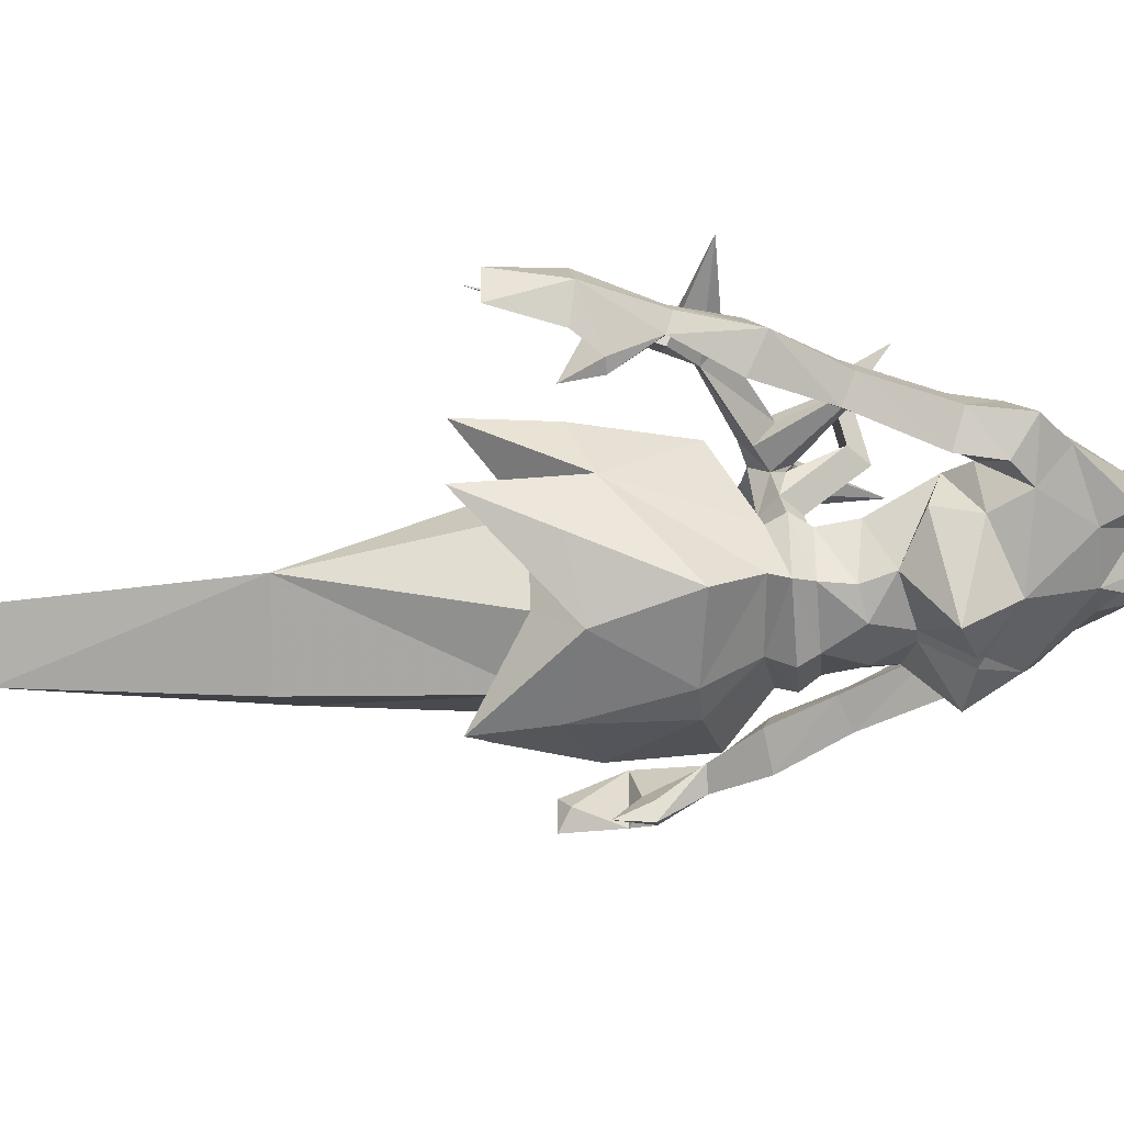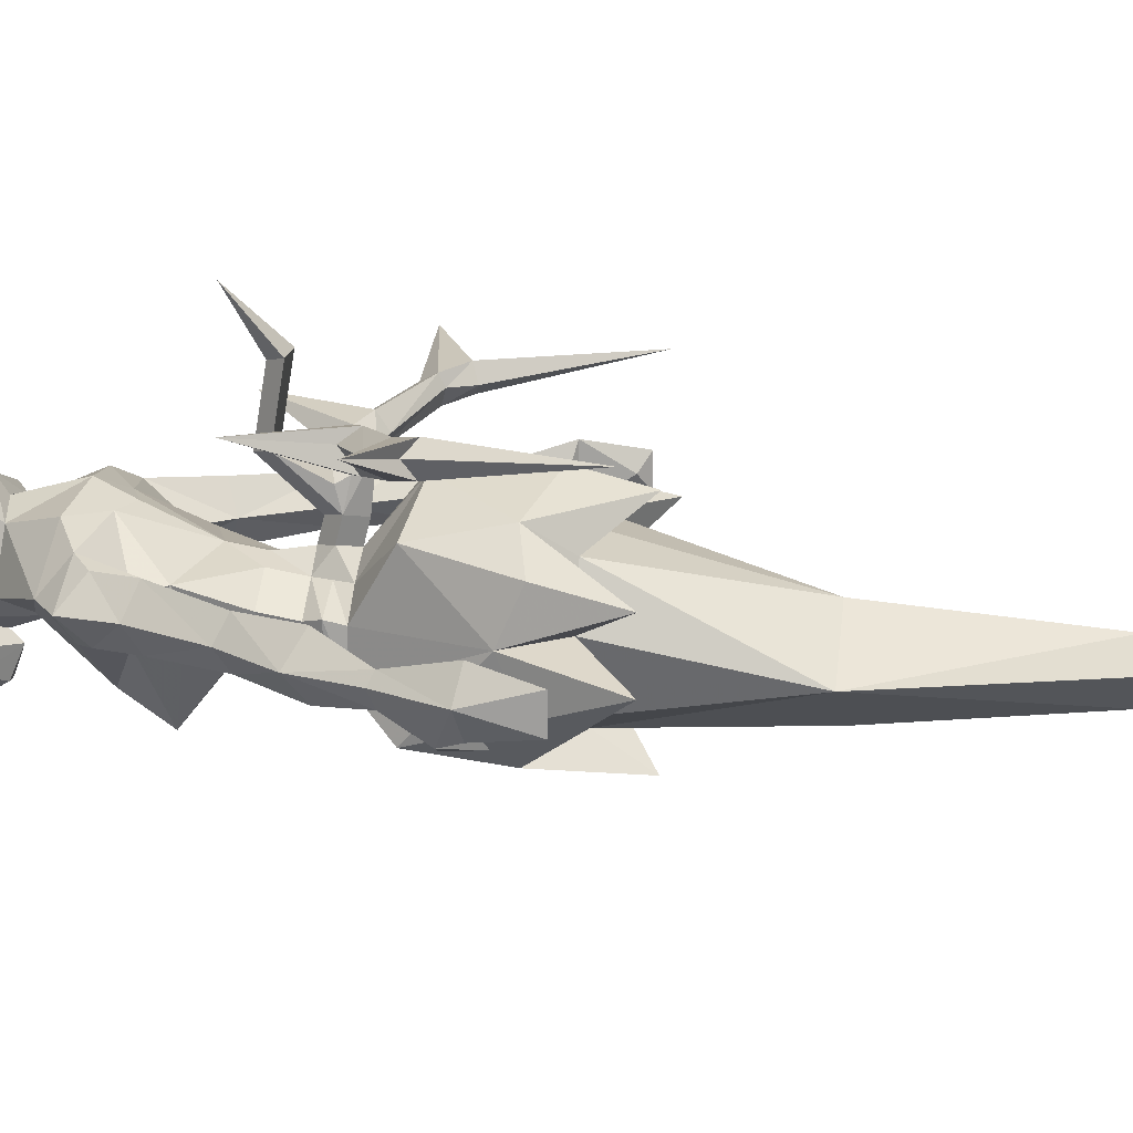
<metadata>
{"format":"obj","ext":"obj","renderer":"f3d","projection":"perspective","resolution":1024,"background":"white","views":[{"elev":-41.4,"azim":-85.0,"up":"+Z"},{"elev":17.3,"azim":98.0,"up":"+Z"}]}
</metadata>
<code>
v 0.01562 0 0.1719
v -0.07812 0 0.1719
v -0.05469 0 0.1328
v -0.03125 0 0.09375
v -0.1094 0 0.09375
v -0.1172 0 0.1094
v -0.1406 0 0.08594
v 0.0625 -1.148 -0.1406
v 0.007812 -1.109 -0.09375
v 0.07031 -1.094 -0.07031
v 0.1172 -1.125 -0.03125
v 0.1094 -1.18 -0.03906
v 0.05469 -1.211 -0.1016
v 0.007812 -1.164 -0.1328
v -0.007812 -1.164 -0.1328
v -0.007812 -1.109 -0.09375
v 0.03125 -1.062 -0.1016
v 0.0625 -1.055 -0.07812
v 0.07812 -1.062 -0.007812
v 0.1016 -1.141 0.02344
v 0.125 -1.172 0.01562
v 0.1328 -1.227 -0.03125
v 0.0625 -1.289 -0.02344
v 0 -1.289 -0.04688
v -0.05469 -1.211 -0.1016
v 0 -1.172 -0.125
v -0.0625 -1.148 -0.1406
v -0.07031 -1.094 -0.07031
v -0.03125 -1.062 -0.1016
v 0 -1.016 -0.1094
v 0.07031 -1.016 -0.07812
v 0.07812 -1.016 -0.01562
v 0.03125 -1.062 0.02344
v 0 -1.109 0.03906
v 0.03906 -1.211 0.07812
v 0.1328 -1.227 0.0625
v 0.1562 -1.133 0.01562
v 0.1641 -1.203 -0.02344
v 0.1875 -1.234 0.01562
v 0.1406 -1.266 0.01562
v 0.07031 -1.328 -0.007812
v 0.03906 -1.328 -0.007812
v 0.04688 -1.391 -0.03906
v 0 -1.336 -0.0625
v -0.04688 -1.391 -0.03906
v -0.03906 -1.328 -0.007812
v -0.0625 -1.289 -0.02344
v -0.1328 -1.227 -0.03125
v -0.1094 -1.18 -0.03906
v -0.1172 -1.125 -0.03125
v -0.1016 -1.141 0.02344
v -0.07812 -1.062 -0.007812
v -0.0625 -1.055 -0.07812
v -0.07031 -1.016 -0.07812
v -0.08594 -0.9922 -0.08594
v 0 -0.9922 -0.125
v 0.08594 -0.9922 -0.08594
v 0.09375 -0.9922 -0.007812
v 0.03125 -1.016 0.01562
v 0 -1.062 0.03125
v -0.03125 -1.062 0.02344
v -0.03906 -1.211 0.07812
v 0 -1.195 0.07812
v 0 -1.242 0.1016
v 0.09375 -1.25 0.08594
v 0.1641 -1.203 0.05469
v 0.1797 -1.148 0.05469
v 0.2422 -1.047 0.04688
v 0.2188 -1.031 0.01562
v 0.2422 -1.047 -0.01562
v 0.1797 -1.148 -0.02344
v 0.2031 -1.164 0.01562
v 0.2578 -1.062 0.01562
v 0.3203 -0.9844 0.01562
v 0.2969 -0.9609 0.05469
v 0.2656 -0.9531 0.01562
v 0.2969 -0.9609 -0.02344
v -0.07812 -1.016 -0.01562
v -0.09375 -0.9922 -0.007812
v -0.08594 -0.9688 -0.01562
v -0.08594 -0.9688 -0.07812
v 0 -0.9609 -0.1094
v 0.08594 -0.9688 -0.07812
v 0.08594 -0.9688 -0.01562
v 0.03906 -0.9922 0.01562
v 0.02344 -0.9922 0.04688
v 0 -1.016 0.03906
v -0.03125 -1.016 0.01562
v -0.03906 -0.9922 0.01562
v -0.04688 -0.9688 0.01562
v -0.1094 -0.9141 0.07812
v -0.1641 -0.8125 -0.007812
v -0.125 -0.9141 -0.125
v -0.02344 -0.8984 -0.1641
v 0.02344 -0.8984 -0.1641
v 0.125 -0.9141 -0.125
v 0.1641 -0.8125 -0.007812
v 0.1094 -0.9141 0.07812
v 0.04688 -0.9688 0.01562
v 0 -0.9688 0.03906
v 0 -0.9609 0.07031
v 0.02344 -0.9844 0.07812
v 0 -1.008 0.07031
v -0.02344 -0.9922 0.04688
v -0.02344 -0.8984 0.125
v -0.1016 -0.7969 0.1016
v -0.1641 -0.7812 0.0625
v -0.1953 -0.6719 0.04688
v -0.1094 -0.7422 -0.007812
v -0.1953 -0.6719 -0.03906
v -0.1641 -0.7812 -0.07812
v -0.1016 -0.7969 -0.1484
v 0 -0.7656 -0.1797
v 0.1016 -0.7969 -0.1484
v 0.1641 -0.7812 -0.07812
v 0.1953 -0.6719 -0.03906
v 0.1094 -0.7422 -0.007812
v 0.1953 -0.6719 0.04688
v 0.1641 -0.7812 0.0625
v 0.1016 -0.7969 0.1016
v 0.02344 -0.8984 0.125
v 0 -0.7656 0.1328
v 0 -0.6719 0.1094
v 0 -0.7422 0.07031
v -0.07812 -0.7422 0.0625
v -0.125 -1.172 0.01562
v -0.1328 -1.227 0.0625
v -0.1641 -1.203 -0.02344
v -0.1562 -1.133 0.01562
v -0.1797 -1.148 0.05469
v -0.1641 -1.203 0.05469
v -0.1875 -1.234 0.01562
v -0.1406 -1.266 0.01562
v -0.09375 -1.25 0.08594
v -0.03125 -1.438 -0.1016
v -0.03125 -1.414 -0.1016
v -0.007812 -1.422 -0.1172
v -0.03125 -1.453 -0.1172
v -0.0625 -1.445 -0.09375
v -0.0625 -1.43 -0.08594
v -0.03125 -1.406 -0.1094
v -0.01562 -1.383 -0.1328
v 0 -1.422 -0.1328
v 0 -1.469 -0.1328
v -0.01562 -1.5 -0.07031
v -0.0625 -1.477 -0.04688
v -0.07031 -1.438 -0.03125
v -0.04688 -1.359 -0.07031
v -0.03906 -1.359 -0.1016
v -0.007812 -1.336 -0.1172
v 0 -1.375 -0.1406
v 0 -1.391 -0.1562
v 0.01562 -1.383 -0.1328
v 0.007812 -1.422 -0.1172
v 0.03125 -1.453 -0.1172
v 0.01562 -1.5 -0.07031
v 0 -1.492 -0.1016
v 0 -1.508 -0.1094
v -0.01562 -1.516 -0.07812
v -0.07031 -1.492 -0.05469
v -0.08594 -1.438 -0.03906
v 0 -1.32 -0.07812
v 0.007812 -1.336 -0.1172
v 0 -0.4844 -0.125
v -0.1016 -0.4922 -0.05469
v 0 -0.2031 -0.09375
v 0.1016 -0.4922 -0.05469
v 0 -0.7422 -0.1406
v -0.07812 -0.7422 -0.1016
v 0 -0.4922 0.007812
v 0 -0.2031 -0.01562
v -0.0625 -0.2031 -0.03906
v 0 -0.007812 0.01562
v 0.0625 -0.2031 -0.03906
v 0.07812 -0.7422 0.0625
v 0.07812 -0.7422 -0.1016
v 0 -0.6719 -0.1875
v -0.07031 -1.328 -0.007812
v -0.04688 -1.32 0.0625
v 0 -1.328 0.07812
v 0.04688 -1.32 0.0625
v 0.05469 -1.336 0.07812
v 0.08594 -1.391 -0.03906
v 0.08594 -1.438 -0.03906
v 0.07031 -1.438 -0.03125
v 0.04688 -1.359 -0.07031
v 0.03906 -1.359 -0.1016
v 0.03125 -1.406 -0.1094
v 0.03125 -1.414 -0.1016
v 0.03125 -1.438 -0.1016
v 0.0625 -1.445 -0.09375
v 0.0625 -1.477 -0.04688
v 0.01562 -1.516 -0.07812
v -0.02344 -0.9844 0.07812
v -0.01562 -0.9766 0.1172
v 0 -0.9531 0.1406
v 0.01562 -0.9766 0.1172
v 0.02344 -0.9922 0.1094
v 0.02344 -1.055 0.1406
v 0 -1.078 0.1328
v -0.02344 -1.055 0.1406
v -0.02344 -0.9922 0.1094
v 0 -1 0.1406
v -0.09375 -1.094 0.1719
v -0.04688 -0.9609 0.125
v -0.03125 -0.9453 0.1484
v -0.03125 -0.9609 0.1719
v 0 -0.9766 0.1641
v 0.03125 -0.9609 0.1719
v 0.03125 -0.9453 0.1484
v 0.04688 -0.9609 0.125
v 0.09375 -1.094 0.1719
v -0.02344 -1.039 0.2344
v 0.02344 -1.039 0.2344
v 0 -1.062 0.2266
v 0 -1.109 0.3047
v 0.04688 -0.9844 0.1562
v 0.1406 -0.9141 0.1484
v 0.1484 -0.9375 0.1719
v 0.125 -0.9062 0.1719
v 0.1406 -0.875 0.1719
v 0.1641 -0.8828 0.1562
v 0.2656 -0.9375 0.2031
v 0.125 -0.9141 0.1875
v 0.1484 -0.8828 0.1953
v 0.2266 -0.6875 0.1953
v 0.1719 -0.8984 0.1797
v -0.04688 -0.9844 0.1562
v -0.1406 -0.9141 0.1484
v -0.1484 -0.9375 0.1719
v -0.2656 -0.9375 0.2031
v -0.1641 -0.8828 0.1562
v -0.1406 -0.875 0.1719
v -0.125 -0.9062 0.1719
v -0.125 -0.9141 0.1875
v -0.1484 -0.8828 0.1953
v -0.1719 -0.8984 0.1797
v -0.2266 -0.6875 0.1953
v -0.375 -0.8047 -0.02344
v -0.3828 -0.7422 0.01562
v -0.375 -0.8047 0.05469
v -0.3516 -0.8203 0
v -0.3516 -0.8359 -0.03906
v -0.3984 -0.8125 0.01562
v -0.3984 -0.7266 -0.007812
v -0.3984 -0.7266 0.03906
v -0.3438 -0.8906 0.03125
v -0.3281 -0.8359 -0.02344
v -0.3281 -0.7891 -0.04688
v -0.3359 -0.8359 -0.04688
v -0.3438 -0.8906 -0.007812
v -0.3516 -0.8984 0.01562
v -0.3203 -0.9844 0.01562
v -0.2969 -0.9609 0.05469
v -0.2656 -0.9531 0.01562
v -0.3203 -0.8906 0.01562
v -0.2969 -0.9609 -0.02344
v 0.375 -0.8047 -0.02344
v 0.375 -0.8047 0.05469
v 0.3828 -0.7422 0.01562
v 0.3984 -0.7266 -0.007812
v 0.3984 -0.8125 0.01562
v 0.3516 -0.8359 -0.03906
v 0.3516 -0.8203 0
v 0.3438 -0.8906 0.03125
v 0.3984 -0.7266 0.03906
v 0.3438 -0.8906 -0.007812
v 0.3359 -0.8359 -0.04688
v 0.3516 -0.8984 0.01562
v 0.3203 -0.8906 0.01562
v 0.3281 -0.8359 -0.02344
v 0.3281 -0.7891 -0.04688
v -0.2188 -1.031 0.01562
v -0.2422 -1.047 -0.01562
v -0.2422 -1.047 0.04688
v -0.1797 -1.148 -0.02344
v -0.2578 -1.062 0.01562
v -0.2031 -1.164 0.01562
v -0.08594 -1.391 -0.03906
v -0.0625 -1.43 0.03906
v -0.05469 -1.336 0.07812
v 0 -1.344 0.1016
v 0.0625 -1.43 0.03906
v 0.0625 -1.438 0.05469
v 0.0625 -1.461 0.03906
v 0.05469 -1.508 0.007812
v 0.07031 -1.492 -0.05469
v 0.0625 -1.43 -0.08594
v -0.0625 -1.438 0.05469
v 0 -1.438 0.08594
v 0 -1.43 0.0625
v -0.0625 -1.461 0.03906
v 0 -1.484 0.0625
v -0.05469 -1.508 0.007812
v 0 -1.531 0.007812
v 0 -1.531 -0.07031
v -0.1719 -0.1094 0.1094
v -0.2188 -0.1094 0.03125
v -0.1719 -0.1094 0.03125
v -0.125 -0.1094 0.03125
v -0.1641 -0.1094 -0.03906
v -0.1797 -0.1094 -0.03906
v -0.1719 -0.1094 -0.07031
v 0.1797 -0.01562 0.125
v 0.1016 -0.01562 0.1719
v 0.1016 -0.01562 0.1328
v 0.1016 -0.01562 0.08594
v 0.03906 -0.01562 0.125
v 0.03906 -0.01562 0.1406
v 0.007812 -0.01562 0.1328
v 0.2656 -0.03125 -0.01562
v 0.2188 -0.03125 0.05469
v 0.2031 -0.03125 0.02344
v 0.1797 -0.03125 -0.01562
v 0.1406 -0.03125 0.04688
v 0.1484 -0.03125 0.0625
v 0.1172 -0.03125 0.07031
v 0.2188 -0.04688 -0.1953
v 0.2344 -0.04688 -0.1094
v 0.1953 -0.04688 -0.125
v 0.1562 -0.04688 -0.1406
v 0.1641 -0.04688 -0.0625
v 0.1875 -0.04688 -0.0625
v 0.1641 -0.04688 -0.03125
v 0.03906 -0.0625 -0.25
v 0.1172 -0.0625 -0.2109
v 0.08594 -0.0625 -0.1875
v 0.04688 -0.0625 -0.1641
v 0.1172 -0.0625 -0.125
v 0.1328 -0.0625 -0.1484
v 0.1406 -0.0625 -0.1094
v -0.125 -0.07812 -0.2031
v -0.03906 -0.07812 -0.2188
v -0.05469 -0.07812 -0.1797
v -0.07031 -0.07812 -0.1406
v 0.007812 -0.07812 -0.1484
v 0.007812 -0.07812 -0.1719
v 0.03906 -0.07812 -0.1484
v -0.2578 -0.09375 -0.07031
v -0.2188 -0.09375 -0.1484
v -0.1953 -0.09375 -0.1094
v -0.1797 -0.09375 -0.07031
v -0.1328 -0.09375 -0.1328
v -0.1484 -0.09375 -0.1484
v -0.1094 -0.09375 -0.1562
f 1 2 3
f 5 3 2
f 5 2 6
f 5 6 7
f 297 298 299
f 301 299 298
f 301 298 302
f 301 302 303
f 304 305 306
f 308 306 305
f 308 305 309
f 308 309 310
f 311 312 313
f 315 313 312
f 315 312 316
f 315 316 317
f 318 319 320
f 322 320 319
f 322 319 323
f 322 323 324
f 325 326 327
f 329 327 326
f 329 326 330
f 329 330 331
f 332 333 334
f 336 334 333
f 336 333 337
f 336 337 338
f 339 340 341
f 343 341 340
f 343 340 344
f 343 344 345
f 1 3 4
f 4 3 5
f 297 299 300
f 300 299 301
f 304 306 307
f 307 306 308
f 311 313 314
f 314 313 315
f 318 320 321
f 321 320 322
f 325 327 328
f 328 327 329
f 332 334 335
f 335 334 336
f 339 341 342
f 342 341 343
f 8 9 10
f 8 10 11
f 8 14 9
f 10 20 11
f 15 27 16
f 16 27 28
f 27 50 28
f 28 50 51
f 8 11 12
f 8 12 13
f 8 13 14
f 9 17 10
f 10 17 18
f 10 18 19
f 10 19 20
f 11 20 12
f 13 26 14
f 14 26 15
f 15 26 25
f 15 25 27
f 16 28 29
f 17 31 18
f 18 31 32
f 18 32 19
f 19 32 33
f 19 33 20
f 20 33 34
f 25 49 27
f 27 49 50
f 28 51 52
f 28 52 53
f 28 53 29
f 29 53 54
f 32 59 33
f 33 59 60
f 33 60 34
f 34 60 61
f 34 61 51
f 61 52 51
f 52 61 78
f 52 78 53
f 53 78 54
f 59 87 60
f 60 87 88
f 60 88 61
f 61 88 78
f 50 49 51
f 9 14 15
f 9 15 16
f 9 16 17
f 16 29 17
f 239 243 244
f 241 244 247
f 243 250 251
f 243 251 244
f 244 251 252
f 244 252 247
f 258 262 263
f 259 265 262
f 267 268 263
f 267 263 262
f 267 262 269
f 268 272 263
f 265 269 262
f 12 20 21
f 20 34 35
f 20 35 21
f 34 51 62
f 126 62 51
f 126 51 49
f 164 165 166
f 164 166 167
f 164 167 168
f 164 168 165
f 165 168 169
f 165 169 109
f 165 109 125
f 165 125 170
f 165 170 171
f 165 171 172
f 165 172 166
f 166 172 173
f 166 173 174
f 166 174 167
f 167 174 171
f 167 171 170
f 167 170 175
f 167 175 117
f 167 117 176
f 167 176 168
f 172 171 173
f 173 171 174
f 124 175 170
f 124 170 125
f 12 21 22
f 13 25 26
f 21 36 37
f 21 37 38
f 21 38 22
f 34 62 63
f 34 63 35
f 36 66 67
f 36 67 37
f 37 67 68
f 37 68 69
f 37 69 70
f 37 70 71
f 37 71 38
f 68 75 69
f 69 75 76
f 69 76 77
f 69 77 70
f 126 49 48
f 126 48 128
f 126 128 129
f 126 129 127
f 127 129 130
f 127 130 131
f 239 240 241
f 239 241 242
f 239 242 243
f 239 245 240
f 240 245 246
f 240 246 241
f 247 254 255
f 247 255 256
f 247 256 248
f 248 256 250
f 248 250 249
f 256 251 250
f 251 256 255
f 251 255 257
f 258 259 260
f 258 263 264
f 258 264 259
f 260 266 261
f 267 77 76
f 267 76 270
f 267 270 268
f 268 270 271
f 268 271 272
f 265 271 270
f 265 270 76
f 265 76 75
f 273 274 257
f 273 257 255
f 273 255 254
f 273 254 275
f 273 275 129
f 273 129 274
f 274 129 276
f 275 130 129
f 128 276 129
f 12 22 13
f 13 22 23
f 13 23 24
f 13 24 25
f 17 29 30
f 17 30 31
f 21 35 36
f 22 38 39
f 22 39 40
f 22 40 23
f 23 42 24
f 24 42 43
f 24 43 44
f 24 44 45
f 24 45 46
f 24 46 47
f 24 47 25
f 25 47 48
f 25 48 49
f 29 54 30
f 36 40 39
f 36 39 66
f 38 71 72
f 38 72 39
f 39 72 66
f 66 72 67
f 67 72 73
f 67 73 68
f 68 73 74
f 68 74 75
f 70 77 74
f 70 74 73
f 70 73 71
f 71 73 72
f 126 127 62
f 127 131 132
f 127 132 133
f 135 137 138
f 135 138 139
f 135 139 140
f 136 140 141
f 136 141 137
f 137 141 142
f 137 142 143
f 137 143 138
f 138 146 139
f 139 146 147
f 139 147 140
f 140 147 148
f 140 148 149
f 140 149 141
f 141 149 142
f 142 149 150
f 142 150 151
f 142 151 152
f 142 152 143
f 143 152 153
f 143 153 154
f 143 154 155
f 147 45 148
f 148 45 44
f 148 44 162
f 148 162 149
f 149 162 150
f 150 162 163
f 150 163 151
f 151 163 153
f 151 153 152
f 133 48 47
f 43 185 186
f 43 186 44
f 44 186 162
f 162 186 187
f 162 187 163
f 163 187 153
f 153 187 188
f 153 188 154
f 154 188 189
f 154 190 155
f 155 190 191
f 155 191 192
f 239 244 245
f 241 246 244
f 241 247 242
f 242 247 248
f 242 248 249
f 242 249 243
f 243 249 250
f 247 252 253
f 247 253 254
f 251 257 253
f 251 253 252
f 246 245 244
f 258 260 261
f 258 261 262
f 259 264 265
f 259 262 266
f 259 266 260
f 261 266 262
f 267 269 74
f 267 74 77
f 263 272 264
f 264 272 271
f 264 271 265
f 265 75 74
f 265 74 269
f 274 276 277
f 274 277 253
f 274 253 257
f 275 253 277
f 275 277 130
f 275 254 253
f 276 278 277
f 277 278 130
f 130 278 131
f 131 278 132
f 132 278 128
f 132 128 48
f 132 48 133
f 276 128 278
f 185 192 191
f 185 191 288
f 185 288 186
f 186 288 187
f 187 288 188
f 188 288 189
f 190 288 191
f 23 40 41
f 23 41 42
f 145 157 158
f 145 158 159
f 145 159 146
f 146 159 160
f 146 160 147
f 147 160 161
f 147 161 45
f 133 47 178
f 41 183 42
f 42 183 43
f 43 183 184
f 43 184 185
f 156 192 193
f 156 193 158
f 156 158 157
f 46 45 279
f 46 279 178
f 46 178 47
f 45 161 279
f 184 283 284
f 184 287 185
f 185 287 192
f 161 289 280
f 280 289 290
f 280 290 291
f 290 284 283
f 290 283 291
f 287 193 192
f 30 54 55
f 30 55 56
f 30 56 57
f 30 57 31
f 31 57 32
f 32 57 58
f 32 58 59
f 54 78 79
f 54 79 55
f 58 85 59
f 59 85 86
f 59 86 87
f 78 88 89
f 78 89 79
f 86 102 87
f 87 102 103
f 87 103 104
f 87 104 88
f 88 104 89
f 104 103 194
f 102 199 103
f 103 199 200
f 103 200 194
f 194 200 201
f 195 203 204
f 197 212 203
f 199 214 200
f 200 214 215
f 200 215 201
f 201 215 213
f 213 215 216
f 214 216 215
f 217 211 218
f 217 218 219
f 217 219 209
f 217 209 212
f 217 212 211
f 218 223 219
f 219 223 224
f 219 224 209
f 222 226 227
f 222 227 223
f 223 227 225
f 225 227 226
f 208 203 212
f 228 229 205
f 228 205 204
f 228 204 207
f 228 207 230
f 228 230 229
f 229 230 231
f 207 235 230
f 230 235 231
f 231 236 237
f 231 237 232
f 232 237 238
f 236 238 237
f 208 204 203
f 35 63 64
f 35 64 65
f 35 65 36
f 36 65 40
f 127 133 134
f 127 134 62
f 62 134 64
f 62 64 63
f 55 79 80
f 55 80 81
f 55 81 82
f 55 82 56
f 56 82 57
f 57 82 83
f 57 83 58
f 58 83 84
f 58 84 85
f 79 89 80
f 80 89 90
f 84 99 85
f 85 99 86
f 86 99 100
f 86 100 101
f 86 101 102
f 89 104 90
f 90 104 100
f 104 194 100
f 100 194 101
f 101 194 195
f 101 195 196
f 101 196 102
f 102 196 197
f 102 197 198
f 102 198 199
f 194 201 202
f 194 202 195
f 195 202 203
f 195 204 205
f 195 205 206
f 195 206 196
f 196 206 207
f 196 207 208
f 196 208 209
f 196 209 210
f 196 210 197
f 197 210 211
f 197 211 212
f 197 203 198
f 198 203 202
f 198 202 201
f 198 201 199
f 199 201 213
f 199 213 214
f 213 216 214
f 211 210 220
f 211 220 218
f 218 220 221
f 218 221 222
f 218 222 223
f 209 224 210
f 210 224 220
f 220 224 225
f 220 225 221
f 221 225 226
f 221 226 222
f 223 225 224
f 208 212 209
f 229 231 232
f 229 232 233
f 229 233 234
f 229 234 205
f 205 234 206
f 206 234 235
f 206 235 207
f 231 235 236
f 232 238 233
f 233 238 236
f 233 236 234
f 234 236 235
f 204 208 207
f 80 90 91
f 80 91 92
f 80 92 81
f 81 92 93
f 81 94 82
f 82 94 95
f 82 95 83
f 83 96 97
f 83 97 84
f 84 97 98
f 84 98 99
f 90 100 105
f 99 121 100
f 100 121 105
f 81 93 94
f 83 95 96
f 90 105 91
f 91 105 106
f 93 112 94
f 95 114 96
f 98 120 121
f 98 121 99
f 91 106 107
f 91 107 92
f 92 107 108
f 92 108 109
f 92 109 110
f 92 110 111
f 92 111 93
f 93 111 112
f 94 112 113
f 94 113 95
f 95 113 114
f 96 114 115
f 96 115 97
f 97 115 116
f 97 116 117
f 97 117 118
f 97 118 119
f 97 119 98
f 98 119 120
f 105 121 122
f 105 122 106
f 106 122 123
f 106 123 124
f 106 124 125
f 106 125 108
f 106 108 107
f 168 176 114
f 168 114 177
f 168 177 169
f 169 177 112
f 169 112 109
f 109 112 110
f 110 112 111
f 113 112 177
f 113 177 114
f 115 114 116
f 116 114 176
f 116 176 117
f 121 120 122
f 122 120 123
f 123 120 175
f 123 175 124
f 119 118 120
f 120 118 117
f 120 117 175
f 108 125 109
f 135 136 137
f 135 140 136
f 154 189 190
f 189 288 190
f 138 143 144
f 138 144 145
f 138 145 146
f 143 155 144
f 144 155 156
f 144 156 157
f 144 157 145
f 155 192 156
f 133 178 179
f 133 179 134
f 134 179 64
f 64 179 180
f 64 180 181
f 64 181 65
f 65 181 40
f 40 181 41
f 41 181 182
f 178 281 179
f 179 281 282
f 179 282 180
f 180 282 181
f 181 282 182
f 41 182 183
f 279 161 280
f 279 280 281
f 279 281 178
f 182 282 283
f 182 283 183
f 183 283 184
f 280 291 282
f 280 282 281
f 291 283 282
f 184 284 285
f 184 285 286
f 184 286 287
f 292 293 290
f 292 290 289
f 292 289 161
f 292 161 294
f 292 294 293
f 293 294 295
f 293 295 286
f 293 286 285
f 293 285 290
f 290 285 284
f 294 161 160
f 294 160 159
f 294 159 295
f 295 159 296
f 295 296 193
f 295 193 286
f 286 193 287
f 296 159 158
f 296 158 193

</code>
